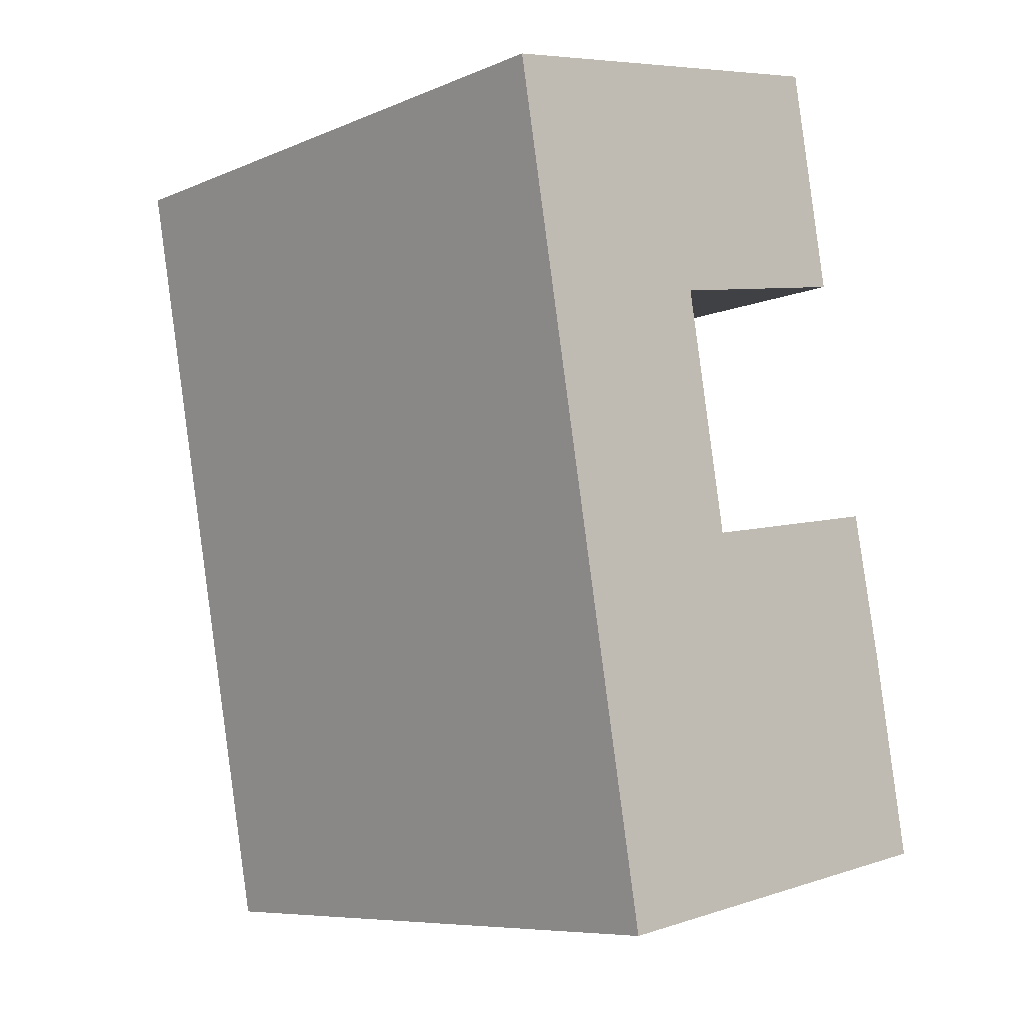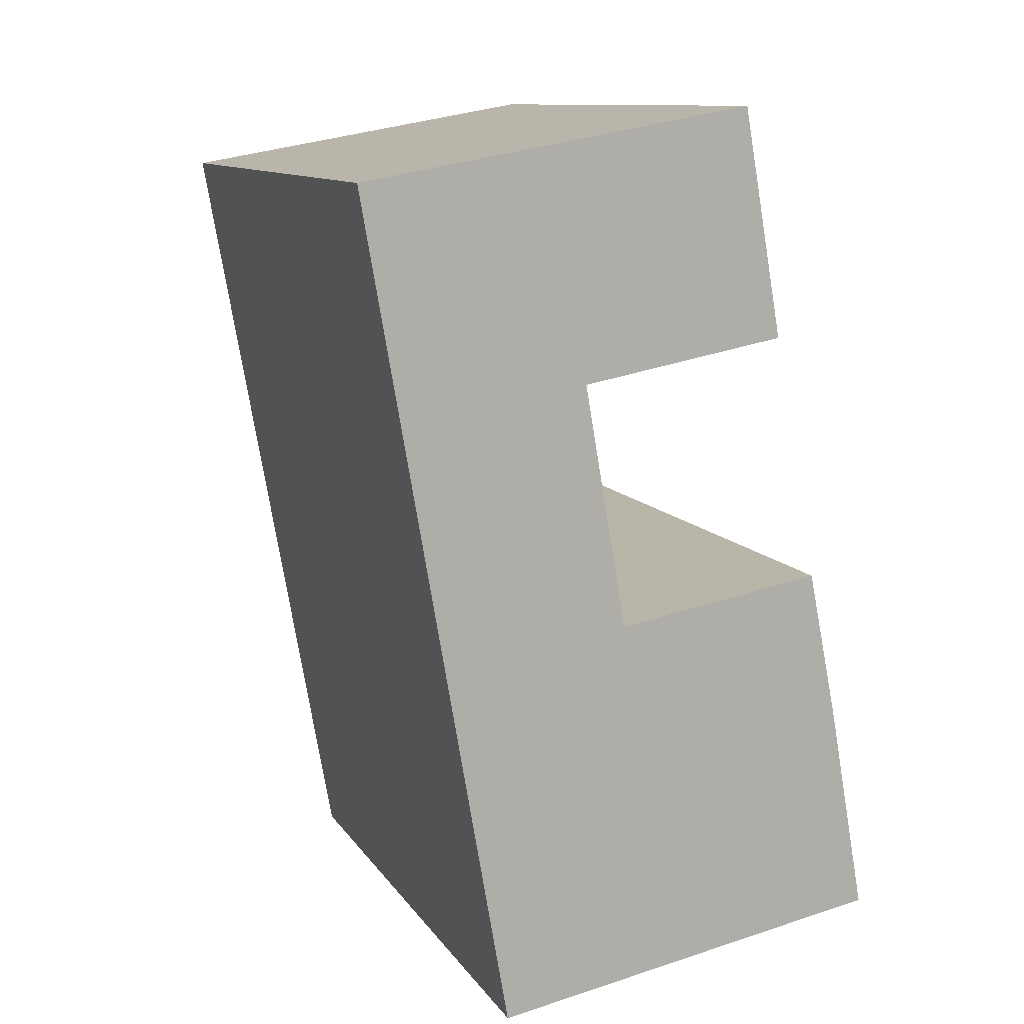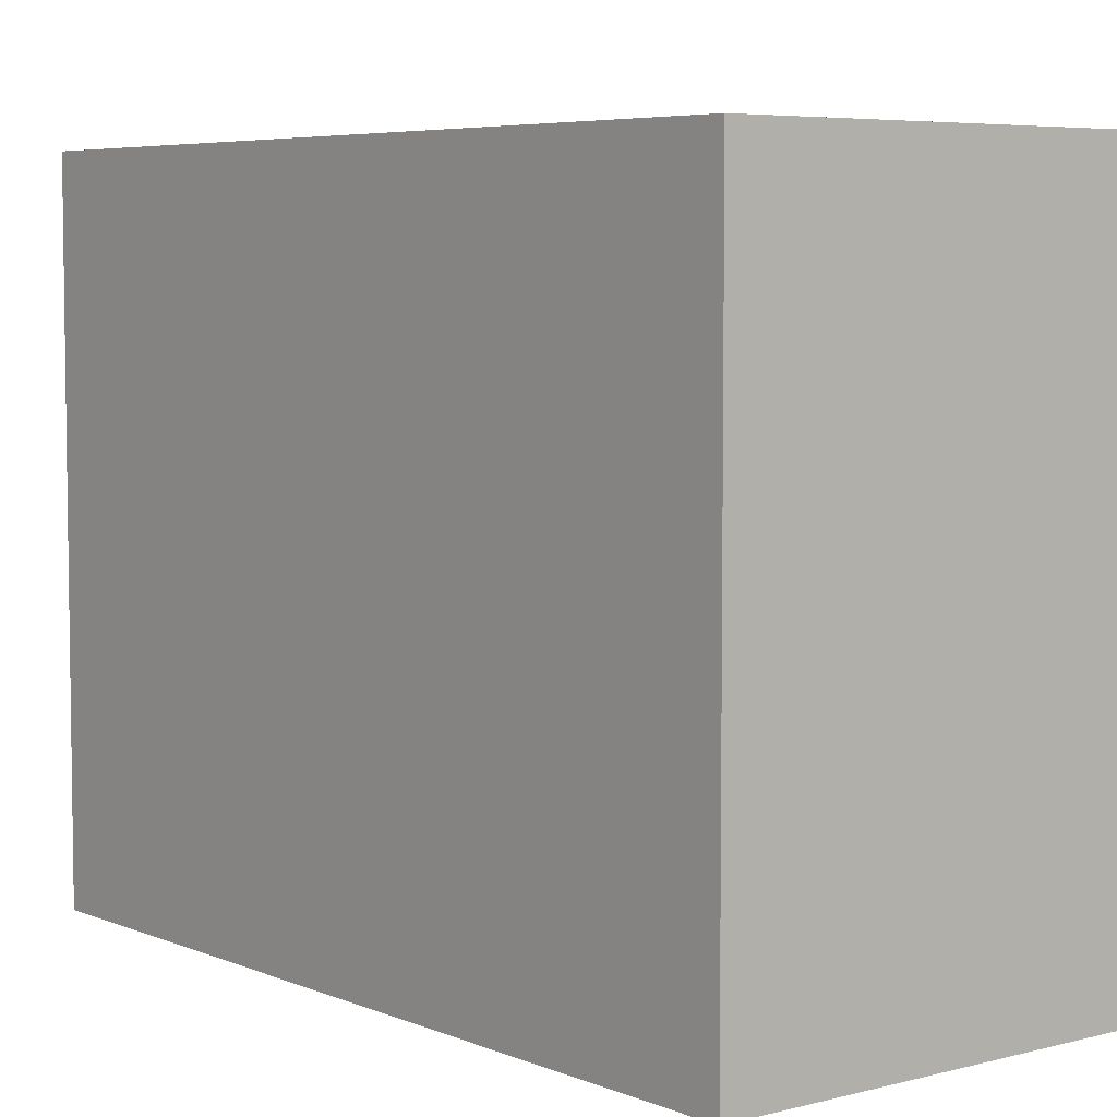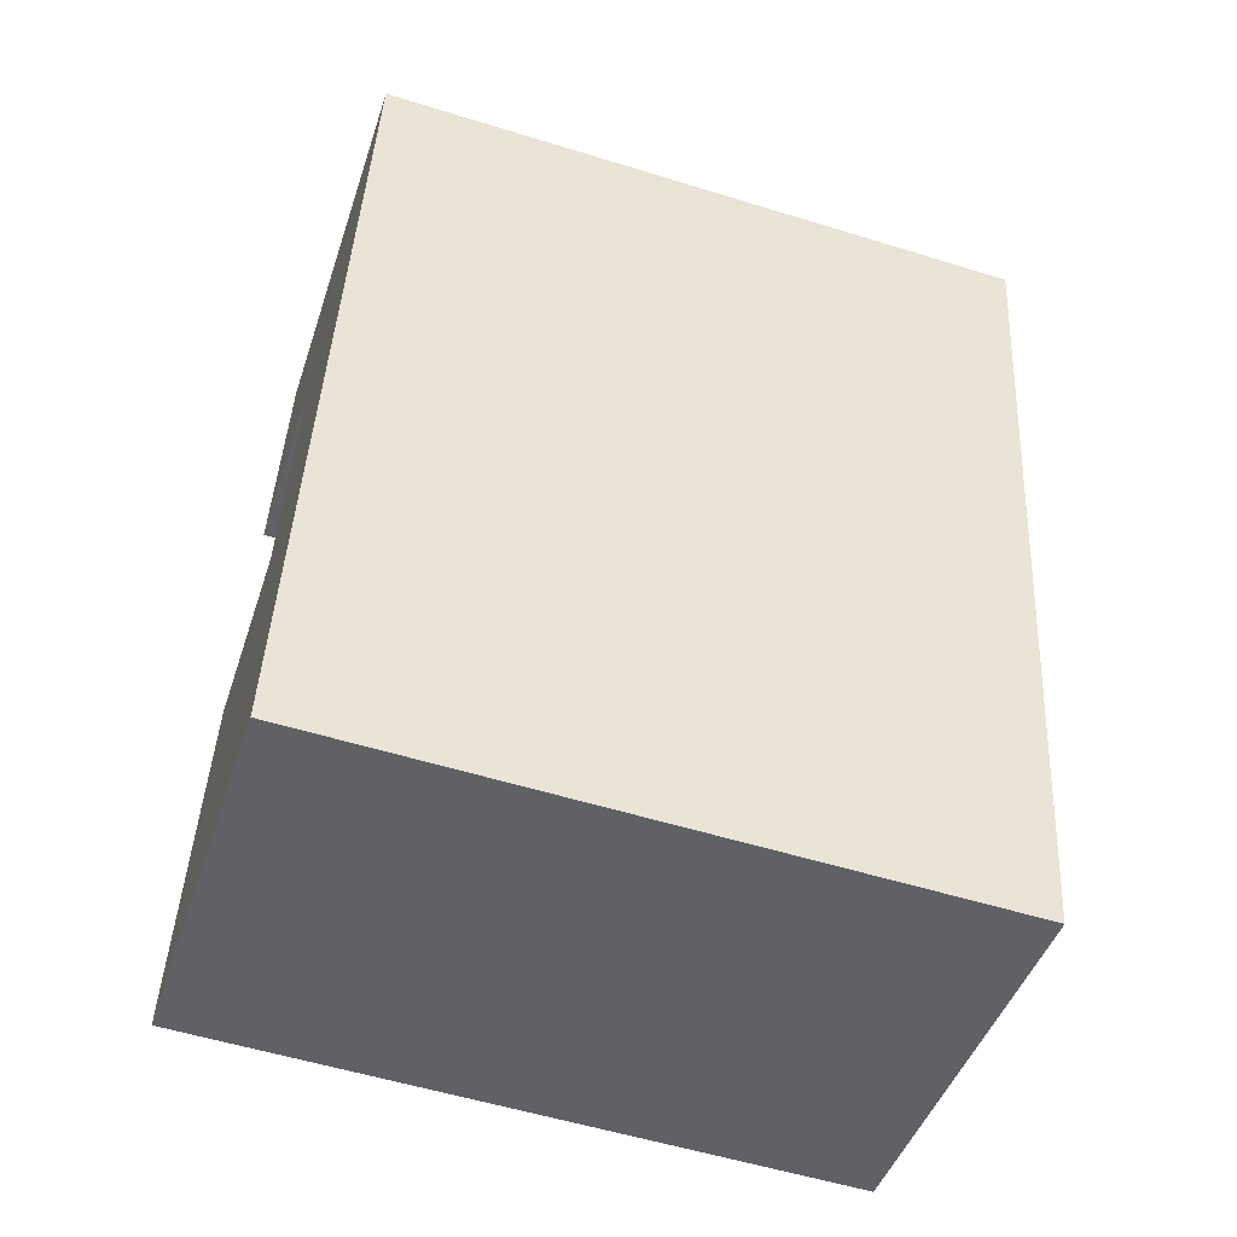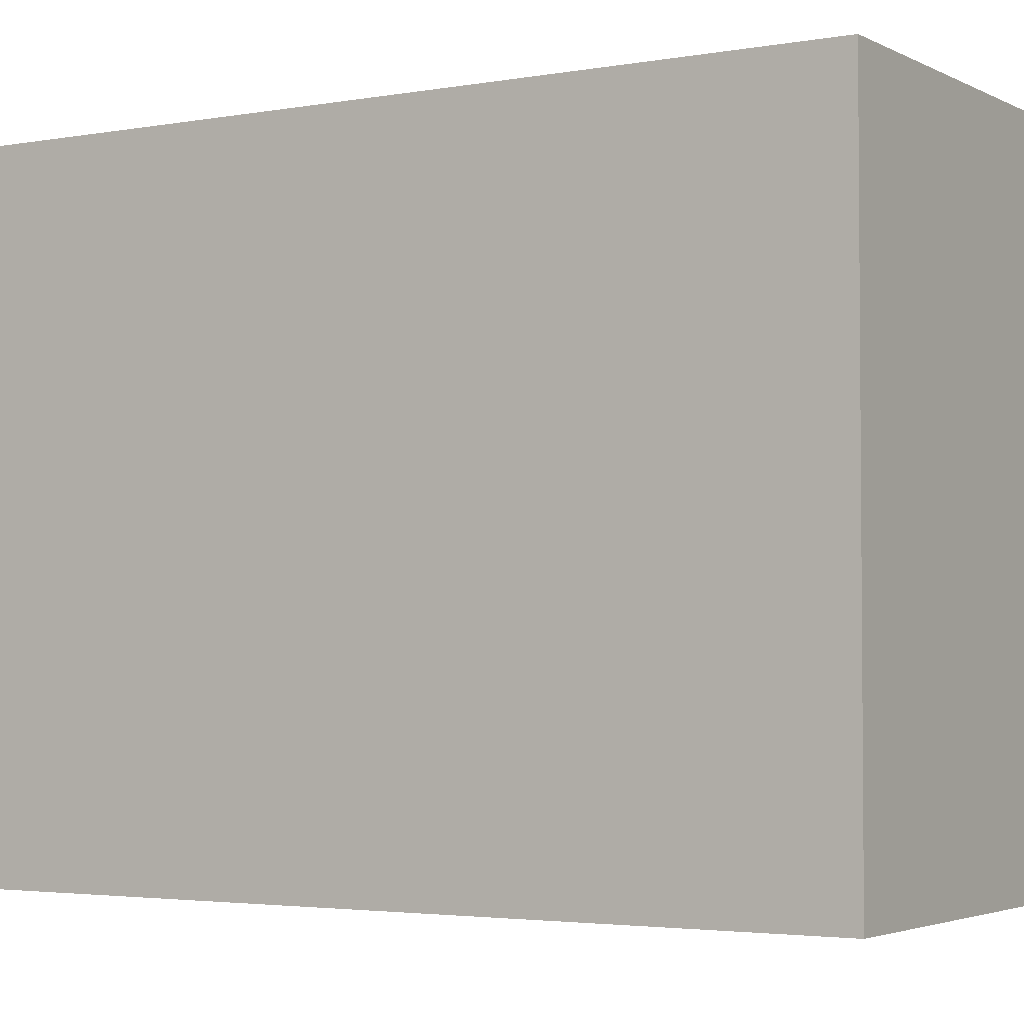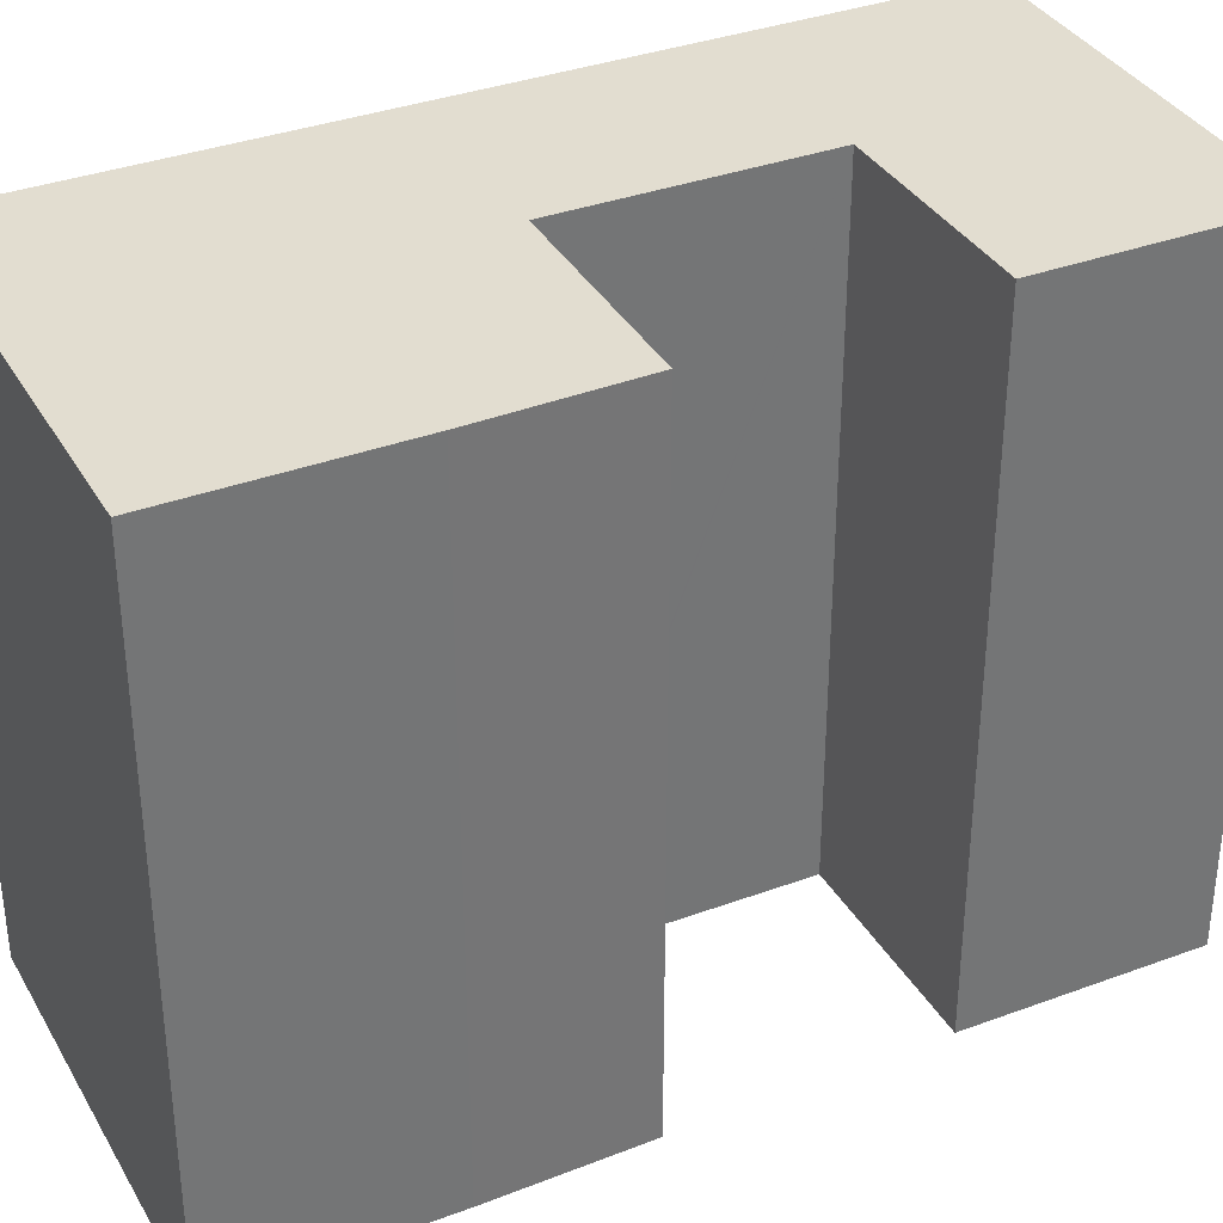
<metadata>
{"format":"obj","ext":"obj","renderer":"f3d","projection":"perspective","resolution":1024,"background":"white","views":[{"elev":-8.0,"azim":139.0,"up":"+Z"},{"elev":11.0,"azim":159.6,"up":"+Z"},{"elev":5.6,"azim":151.4,"up":"+Y"},{"elev":-55.5,"azim":72.0,"up":"+Z"},{"elev":-3.1,"azim":131.8,"up":"+Y"},{"elev":35.4,"azim":-106.2,"up":"+Y"}]}
</metadata>
<code>
v  0 24.29 1.487e-15
v  0.115 24.29 0.646
v  7.759 24.29 -1.397
v  1.374 24.29 7.741
v  14.77 24.29 -2.659
v  17.13 24.29 10.84
v  10.2 24.29 11.99
v  10.1 24.29 12.01
v  2.49 24.29 13.31
v  10.22 24.29 12.09
v  11.75 24.29 20.93
v  18.68 24.29 19.72
v  11.77 24.29 21.02
v  4.144 24.29 22.41
v  5.138 24.29 28.09
v  11.68 24.29 21.04
v  20.17 24.29 28.26
v  5.5 24.29 30.16
v  13.15 24.29 29.48
v  5.611 24.29 30.8
v  19.83 24.29 28.32
v  0 0 0
v  1.374 -4.74e-16 7.741
v  0.115 -3.956e-17 0.646
v  2.49 -8.149e-16 13.31
v  10.2 -7.341e-16 11.99
v  10.22 -7.401e-16 12.09
v  11.75 -1.282e-15 20.93
v  11.77 -1.287e-15 21.02
v  4.144 -1.372e-15 22.41
v  5.138 -1.72e-15 28.09
v  5.611 -1.886e-15 30.8
v  5.5 -1.847e-15 30.16
v  10.1 -7.352e-16 12.01
v  19.83 -1.734e-15 28.32
v  20.17 -1.73e-15 28.26
v  13.15 -1.805e-15 29.48
v  11.68 -1.288e-15 21.04
v  7.759 8.554e-17 -1.397
v  14.77 1.628e-16 -2.659
v  17.13 -6.639e-16 10.84
v  18.68 -1.208e-15 19.72
g defaultobject
f 1 2 3
f 4 3 2
f 5 3 4
f 6 5 4
f 7 6 4
f 8 7 4
f 9 8 4
f 10 6 7
f 11 6 10
f 12 6 11
f 13 12 11
f 14 15 16
f 13 16 15
f 12 13 15
f 17 12 15
f 18 17 15
f 19 17 18
f 20 19 18
f 21 17 19
f 22 2 1
f 2 22 4
f 4 22 23
f 23 22 24
f 23 9 4
f 9 23 25
f 26 10 7
f 10 26 11
f 11 26 13
f 13 26 27
f 13 27 28
f 13 28 29
f 30 15 14
f 15 30 18
f 18 30 20
f 20 30 31
f 20 31 32
f 32 31 33
f 25 8 9
f 8 25 7
f 7 25 26
f 26 25 34
f 32 19 20
f 19 32 21
f 21 32 17
f 17 32 35
f 17 35 36
f 35 32 37
f 29 16 13
f 16 29 14
f 14 29 30
f 30 29 38
f 3 22 1
f 22 3 5
f 22 5 39
f 39 5 40
f 36 12 17
f 12 36 6
f 6 36 5
f 5 36 41
f 5 41 40
f 41 36 42
f 31 38 29
f 38 31 30
f 35 42 36
f 42 35 37
f 42 37 32
f 42 32 33
f 42 33 31
f 42 31 29
f 42 29 41
f 41 29 28
f 41 28 27
f 41 27 40
f 40 27 26
f 40 26 34
f 40 34 25
f 40 25 23
f 40 23 24
f 40 24 39
f 39 24 22

</code>
